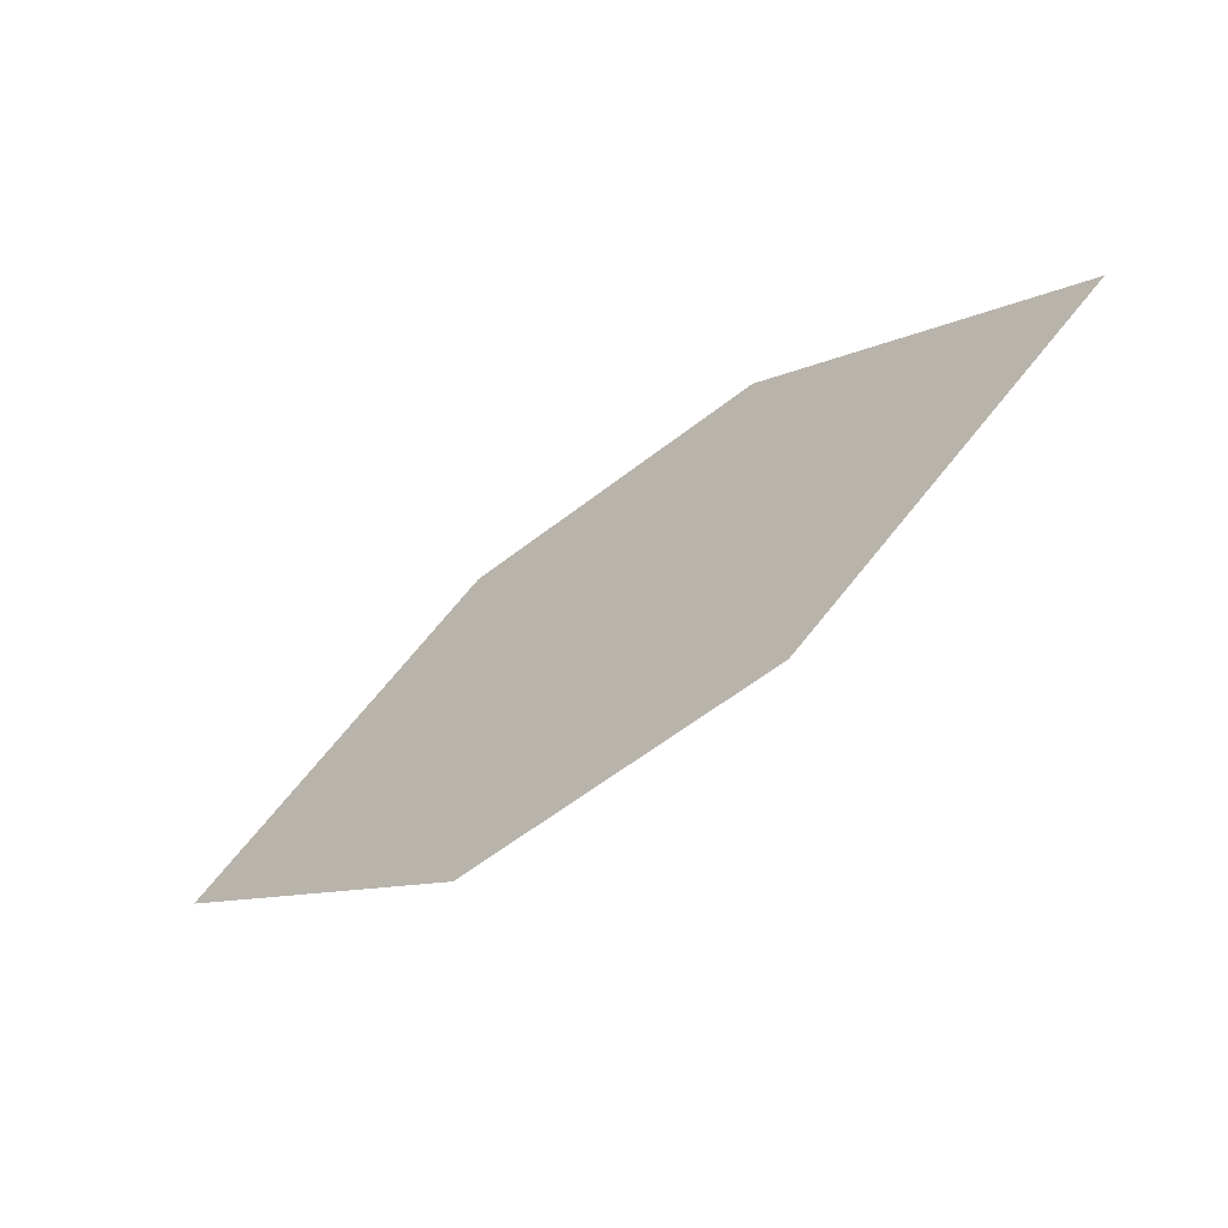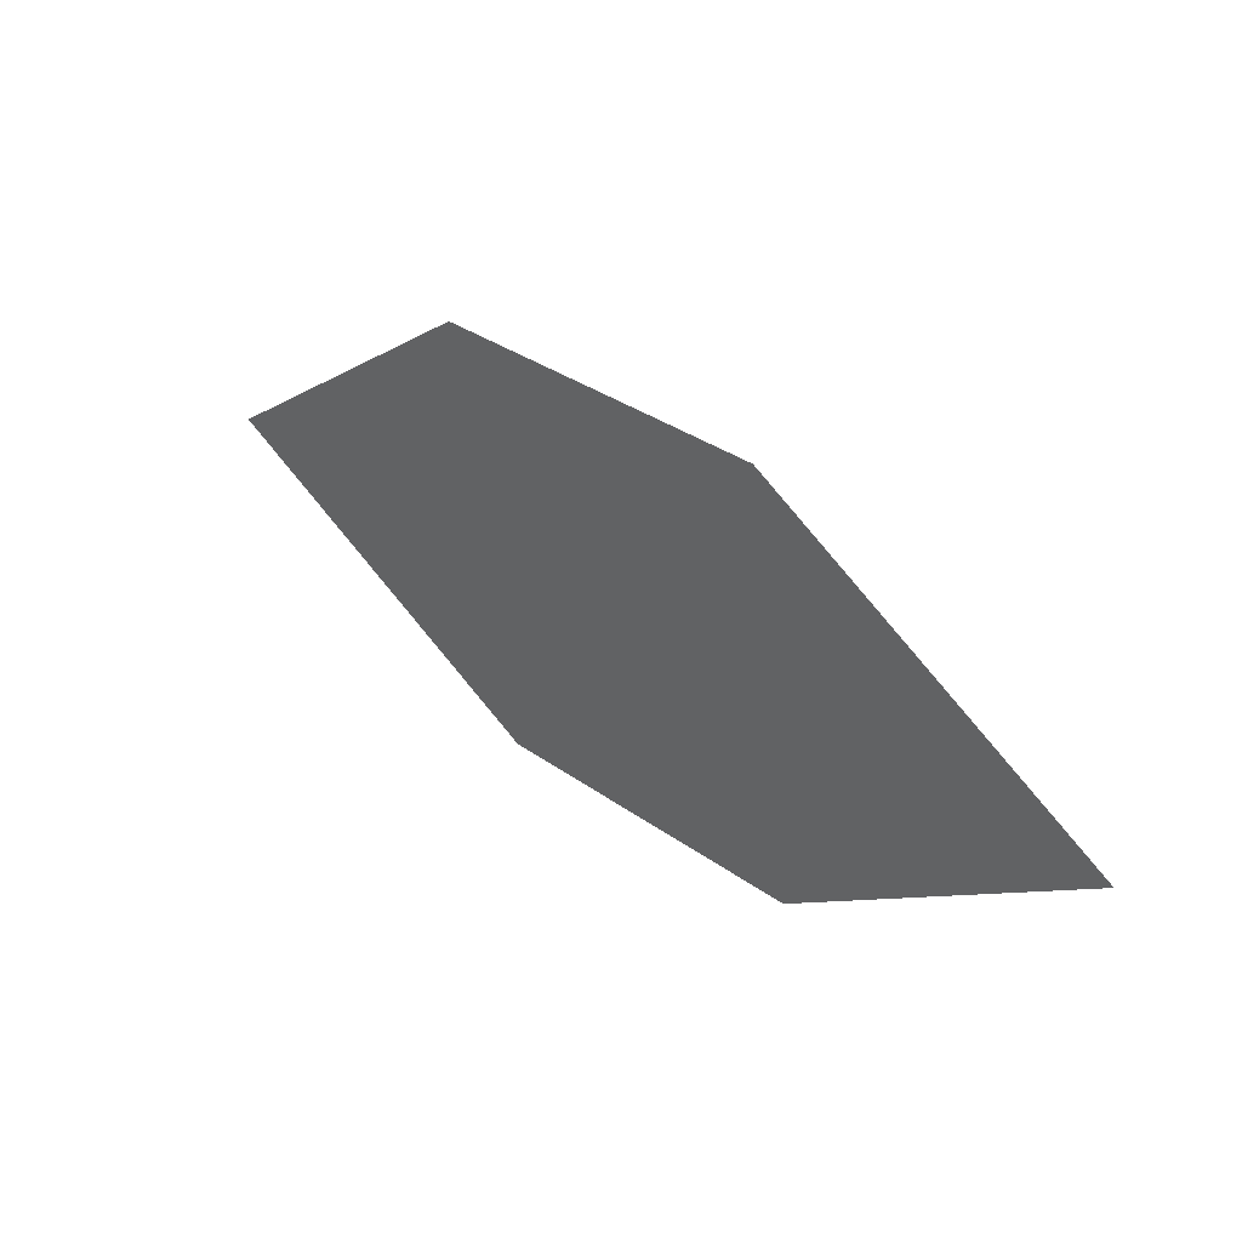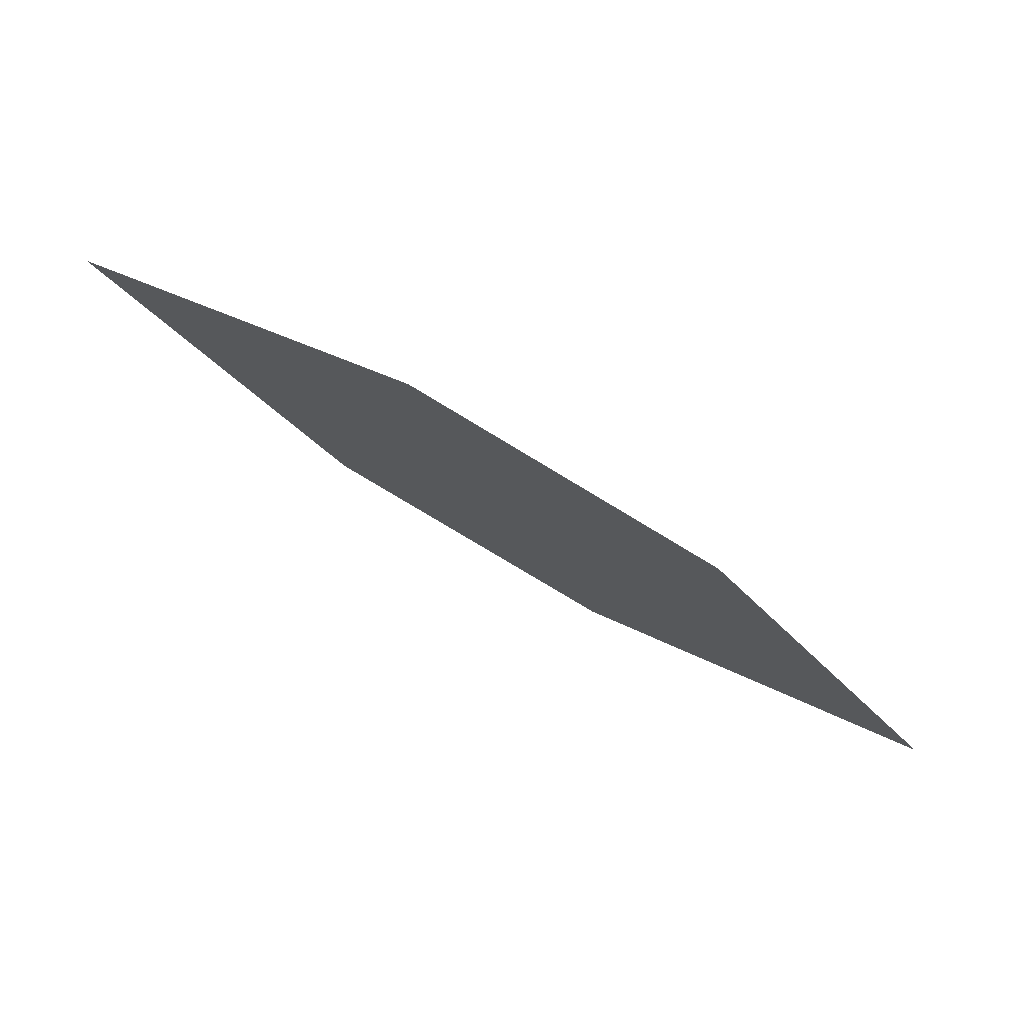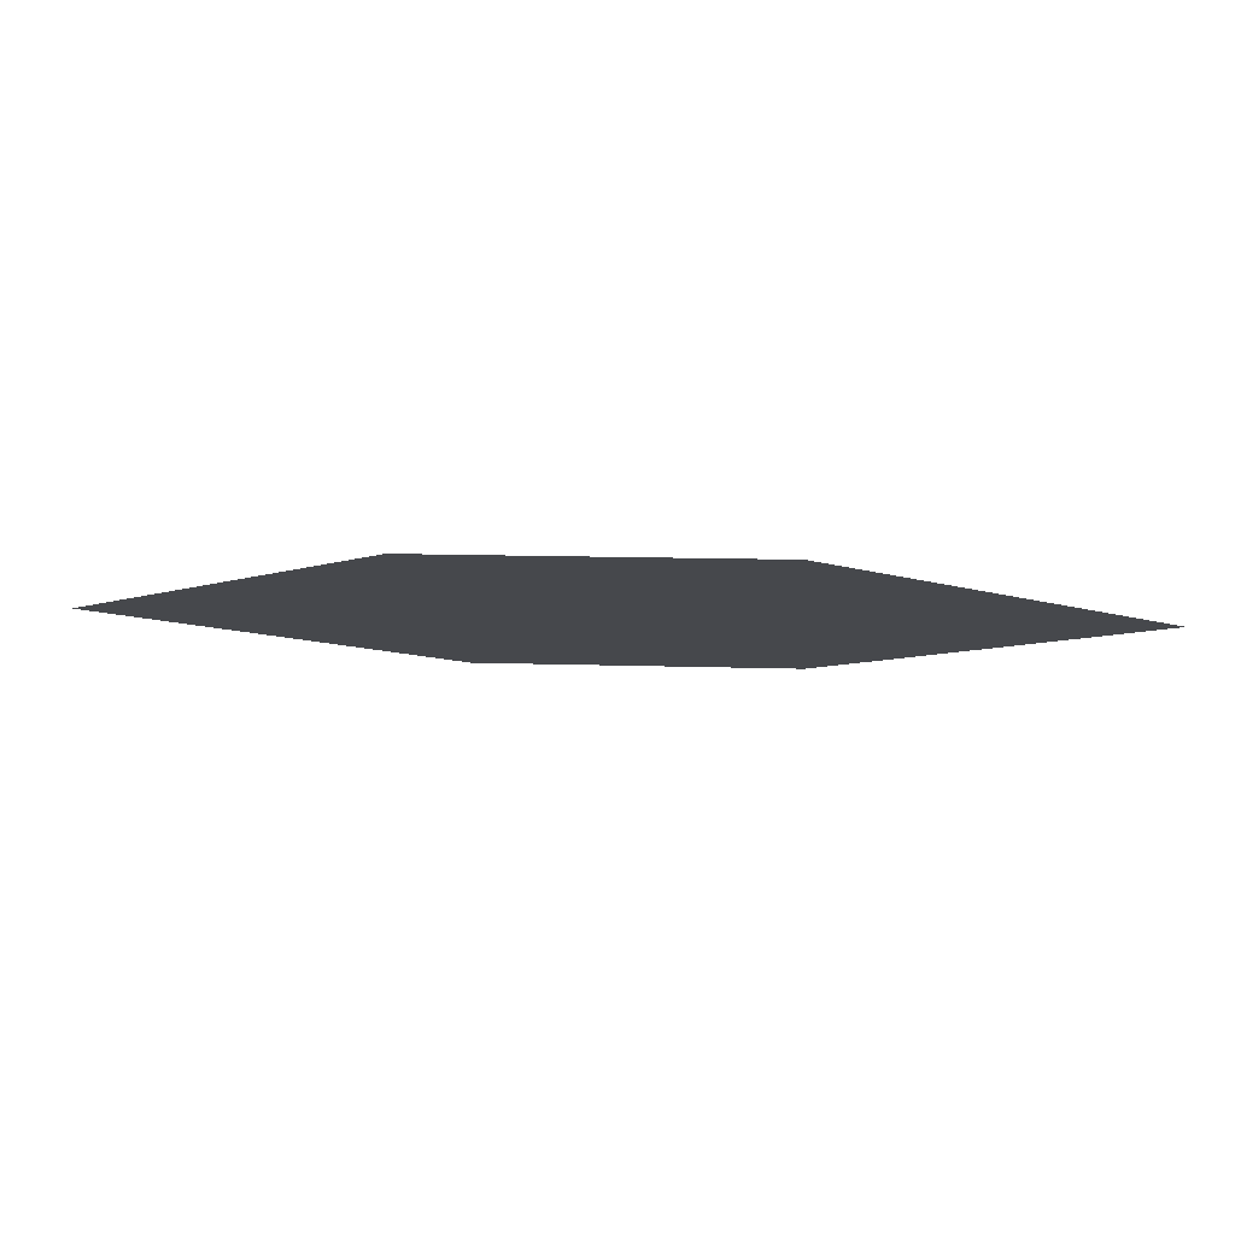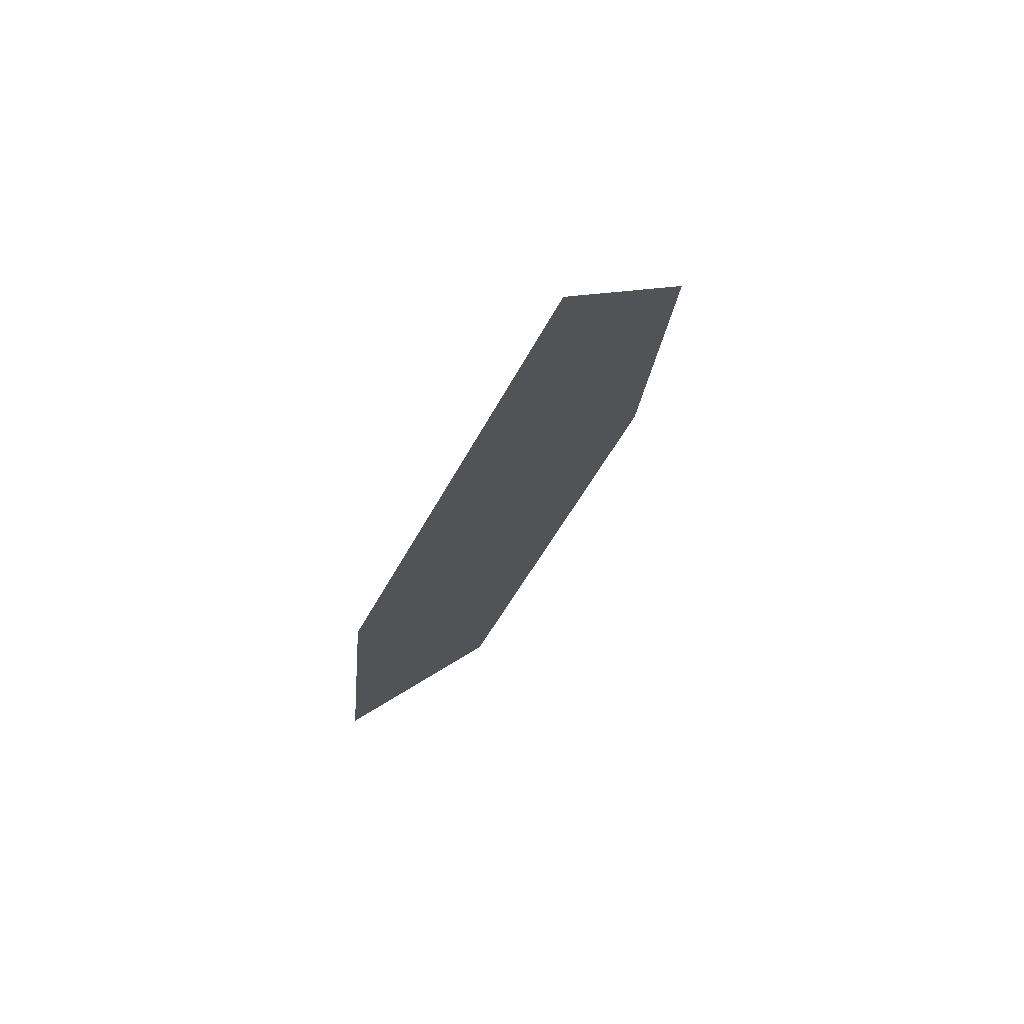
<metadata>
{"format":"obj","ext":"obj","renderer":"f3d","projection":"perspective","resolution":1024,"background":"white","views":[{"elev":-8.8,"azim":24.9,"up":"+Y"},{"elev":-9.9,"azim":-147.8,"up":"+Y"},{"elev":33.1,"azim":-169.9,"up":"+Y"},{"elev":32.5,"azim":33.5,"up":"+Z"},{"elev":8.9,"azim":82.6,"up":"+Y"}]}
</metadata>
<code>
o leaves.273
v -0.2577 -0.1172 1.785
v -0.2838 -0.1177 1.772
v -0.3192 -0.1512 1.783
v -0.2726 -0.1394 1.796
v -0.2932 -0.1507 1.795
v -0.3043 -0.1291 1.772
f 1 2 6 3
f 1 3 5 4

</code>
